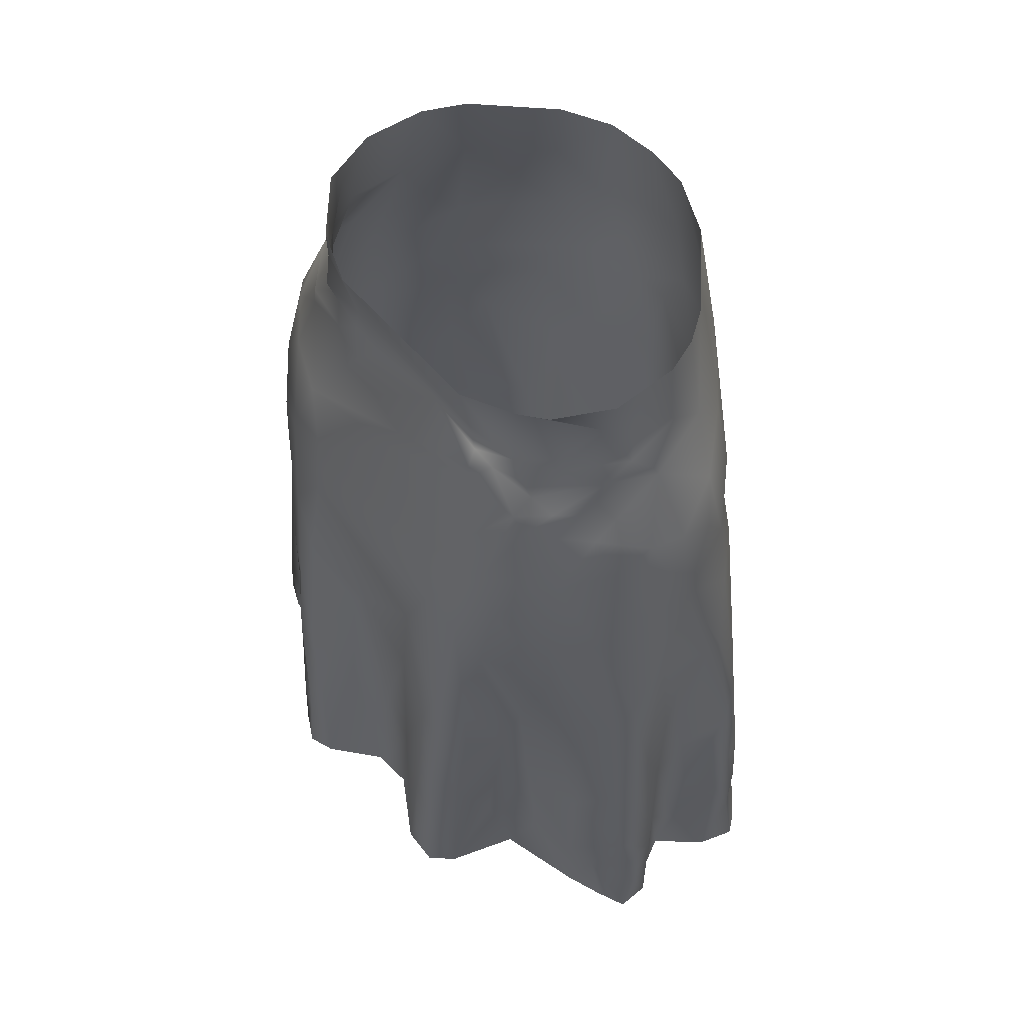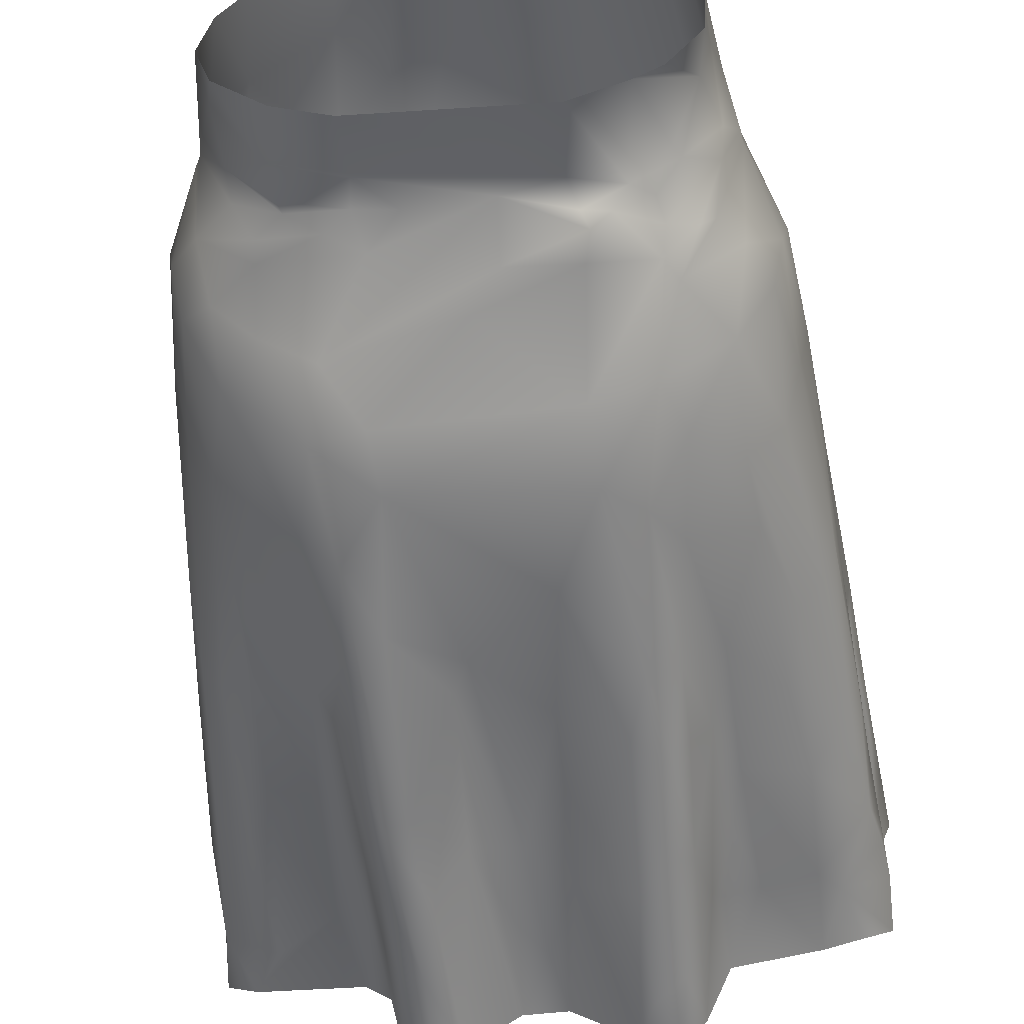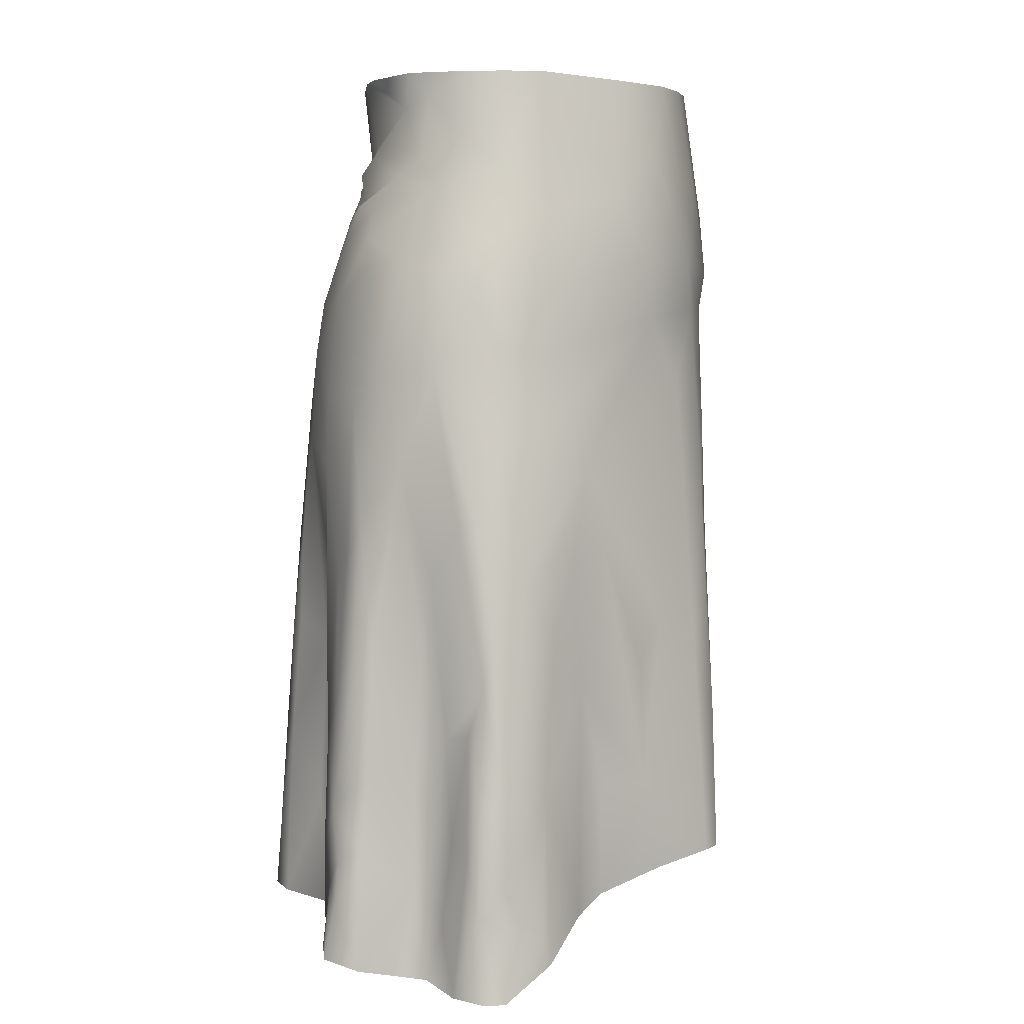
<metadata>
{"format":"obj","ext":"obj","renderer":"f3d","projection":"perspective","resolution":1024,"background":"white","views":[{"elev":58.6,"azim":-132.7,"up":"+Y"},{"elev":-54.8,"azim":-174.3,"up":"+Z"},{"elev":4.4,"azim":-72.6,"up":"+Y"}]}
</metadata>
<code>
o skirt_4_panels_SXAW0DECO5_sim
v 23.24 -70.76 6.81
v 22.88 -65.15 5.845
v 21.72 -60.83 7.441
v 22.34 -60.86 5.96
v 21.02 -53.39 7.426
v 21.82 -70.73 4.579
v 19.73 -70.52 2.001
v 19.61 -70.17 -0.5656
v 20.43 -41.67 6.331
v 18.61 -39.36 8.293
v 18.65 -30.61 6.406
v 18.14 -27.14 7.113
v 17.19 -21.61 7.205
v 15.31 -23.49 9.52
v 17.89 -19.01 4.841
v 14.92 -10.62 4.863
v 15.81 -15.95 7.612
v 15.4 -13.37 -2.609
v 13.52 -3.808 5.851
v 12.68 -9.58 9.175
v 21.72 -69.34 -3.734
v 22.07 -68.64 -6.141
v 19.32 -63.88 0.9368
v 21.42 -63.91 -6.316
v 19.88 -68.16 -7.249
v 18.31 -54.75 -7.141
v 20.43 -53.58 -5.996
v 18.28 -42.43 -6.47
v 20.5 -49.86 -3.257
v 19.51 -42.19 -5.425
v 16.45 -27.69 -6.176
v 20.36 -45.32 -4.46
v 13.44 -5.416 -1.683
v 12.92 -8.747 -3.294
v 12.85 -10.75 -3.711
v 14.24 -3.725 1.461
v 12.97 -3.504 -2.925
v 18.03 -26.81 -3.419
v 16.83 -17.94 -3.802
v 18.4 -23.06 -0.8317
v 17.5 -16.14 -0.5016
v 14.73 -20.72 -7.247
v 19.61 -54.51 2.152
v 19.24 -49.6 0.03252
v 20.54 -39.71 4.102
v 19.56 -29.37 2.874
v 18.97 -25.39 0.702
v 18.02 -16.98 2.308
v 20.22 -62.78 2.91
v 15.51 -11.32 2.242
v 21.13 -49.73 4.498
v 19.35 -36.46 0.155
v 14.73 -9.42 0.003111
v 22.12 -62.09 4.906
v 21.66 -53.36 6.149
v 19.46 -32.96 -1.399
v 19.68 -62.21 -0.7875
v 19.44 -35.67 -3.867
v 21.78 -64.32 -4.073
v 21.39 -56.9 -4.828
v 19.5 -43.94 1.661
v -18.99 -39.21 -5.001
v -20.22 -49.51 -5.334
v -17.3 -27.83 -5.094
v -22.15 -61.22 -4.554
v -22.2 -60.63 -2.754
v -19.31 -63.49 -6.336
v -22.63 -68.47 -5.476
v -20.6 -68.06 -6.415
v -19.76 -32.63 -0.5904
v -15.96 -12.23 0.9243
v -15.83 -11.13 0.4987
v -14.02 -13.7 -4.786
v -15.57 -15.7 -4.413
v -17.09 -19.05 -3.704
v -17.81 -17.48 -1.205
v -14.58 -11.27 -2.581
v -13.69 -6.258 -2.171
v -14.14 -3.633 -1.711
v -14.83 -10.22 -0.6564
v -14.47 -5.493 0.02362
v -18.39 -25.54 -2.255
v -14.39 -3.677 3.102
v -13.62 -3.666 5.623
v -22.55 -69.18 -2.868
v -20.87 -69.78 -0.7688
v -19.88 -70.18 1.436
v -22.73 -70.43 4.474
v -21.69 -55.61 8.044
v -20.89 -44.54 7.221
v -23.74 -70.43 7.078
v -22 -62.47 8.298
v -22.79 -70.53 8.477
v -13.93 -14.21 9.028
v -16.91 -16.2 5.374
v -18.29 -18.46 1.668
v -15.12 -19.97 9.394
v -17.6 -24.16 6.783
v -14.88 -10.88 5.784
v -18.84 -40.72 8.746
v -18.57 -30.4 6.87
v -15.69 -24.39 9.063
v -20.25 -36.45 5.356
v -20.5 -59.62 3.625
v -23.1 -64.39 6.523
v -20.23 -36.5 3.983
v -19.91 -52.22 3.067
v -22.59 -64.35 -4.644
v -18.08 -20.56 4.621
v -19.82 -36.64 -3.569
v -19.51 -46.33 1.092
v -19.73 -53.98 0.5526
v -21.08 -49.26 -3.923
v -22.42 -60.38 5.446
v -22.29 -56.69 6.372
v -21.66 -55.31 -2.405
v -20.85 -45.93 -2.341
v -21.51 -48.36 6.405
v -15.11 -8.415 2.941
v -21.39 -57.67 -5.224
v -19.88 -63.21 0.4927
v -21.35 -51.61 5.23
v -19.2 -25.74 1.856
v -19.8 -60.34 1.925
v -19.55 -40.9 1.835
v -20.34 -66.06 2.825
v -20.18 -66.33 10.41
v -19.58 -68.3 10.89
v -11.46 -64.96 12.41
v 4.923 -63.19 15.47
v -11.81 -56.53 12.53
v 2.157 -62.85 16.36
v -0.4597 -62.65 18.75
v -2.693 -62.71 19.41
v -4.008 -62.84 18.86
v -7.608 -63.58 15.95
v -14.35 -66.03 11.5
v -16.7 -39.04 10.27
v -16.12 -29.38 9.744
v -3.328 -4.003 14.96
v -12.24 -3.606 7.878
v -2.618 -10.87 16.03
v -7.336 -3.964 12.86
v -9.432 -12.35 12.97
v 22.42 -70.8 8.056
v 18.67 -68.32 10.66
v 10.88 -64.44 15.7
v 13.63 -65.89 12.65
v 19.62 -63.91 9.787
v 18.27 -53.63 9.88
v 11.85 -3.745 8.662
v 7.011 -3.91 13.32
v -0.009328 -4.013 15.36
v 3.564 -3.959 15
v 16.38 -28.98 9.821
v 14.11 -32.13 12.01
v 14.67 -18.86 9.993
v 11 -13.33 12.19
v 12.9 -44.28 13.46
v -9.089 -56.74 15.15
v 11.51 -44.38 14.34
v 8.433 -63.82 15.98
v -1.222 -20.83 16.78
v 9.315 -53.22 15.44
v 3.079 -56.67 15.84
v -12.68 -38.31 12.86
v -13.79 -32.61 11.84
v 16.52 -37.75 10.41
v 7.692 -8.983 13.64
v -14.68 -39.57 11.21
v 15.07 -66.59 11.71
v -18.88 -56.29 10.23
v -17.27 -46.14 10.37
v 15.08 -46.08 11.37
v 7.949 -39.15 14.83
v -6.741 -44.4 15.75
v 0.4294 -28.76 17.31
v -1.459 -34.7 17.75
v -13.54 -49.02 11.46
v 6.581 -20.84 15.45
v 4.499 -41.26 15.37
v 5.035 -29.37 15.57
v -5.649 -9.466 14.95
v 1.368 -11.64 16.34
v -7.651 -16.89 15
v -6.609 -21.82 15.04
v 0.2392 -51.2 18.13
v 8.486 -16.46 14.72
v 12.26 -56.05 14.4
v -3.916 -26.39 16.3
v -1.831 -52.21 18.85
v -1.87 -44.55 18.34
v -3.905 -47.03 17.83
v 0.9518 -38.35 17.52
v 8.707 -32.85 14.4
v 5.42 -48.33 15.14
v -9.292 -47.54 14.86
v 15.18 -54.88 11.29
v 9.283 -25.05 14.09
v 5.04 -13.42 16.03
v -2.88 -17.32 16.9
v 1.581 -20.98 16.76
v 3.066 -18.02 16.89
v 17.91 -64.54 -7.521
v 16.57 -52.91 -7.792
v 13.26 -49.92 -8.227
v 9.741 -67 -14.39
v 7.635 -66.87 -15.65
v -1.029 -67.02 -12.17
v 2.054 -67.03 -12.23
v 12.53 -67.55 -8.099
v 16.18 -40.89 -7.874
v 14.75 -16.1 -5.55
v 12.88 -24.23 -9.396
v 9.754 -10.37 -6.07
v 10.45 -7.342 -5.628
v 9.557 -3.666 -6.302
v 5.872 -3.803 -7.911
v 3.156 -10.1 -7.282
v -5.495 -66.89 -15.23
v -6.672 -63.62 -15.43
v -8.278 -66.91 -15.47
v -9.817 -67.06 -13.91
v -11.67 -67.43 -8.896
v -17.84 -67.93 -7.338
v -16.44 -45.39 -7.662
v -12.48 -55.61 -8.633
v -10.82 -59.18 -10.59
v -17.63 -52.51 -7.106
v -13.99 -61.29 -7.937
v -17.73 -61.13 -7.412
v -11.8 -3.757 -5.437
v -11.18 -12.89 -6.413
v -13.06 -13.27 -6.168
v -9.984 -3.823 -6.697
v -6.269 -3.978 -8.31
v -14.78 -27.59 -8.075
v -17.37 -40.07 -6.357
v -15.29 -32.51 -8.059
v -12.79 -40.62 -8.84
v -14.65 -20.16 -7.264
v 13.58 -61.1 -7.88
v -10.88 -30.93 -11.1
v -10.17 -20.55 -10.28
v 1.55 -59.51 -11.92
v 3.915 -51.86 -12.57
v 5.312 -12.39 -7.725
v 8.892 -48.48 -13.87
v -6.358 -55.15 -14.65
v 11.18 -29.09 -10.81
v 8.686 -17.96 -9.667
v 9.956 -9.392 -6.397
v 5.63 -7.961 -7.081
v -11.6 -60.68 -9.293
v 11.32 -60.16 -9.165
v 11.98 -52.53 -8.829
v -9.386 -10.2 -6.441
v -6.027 -21.03 -11.35
v -10.75 -10.8 -6.889
v 10.02 -59.27 -13.15
v -7.053 -11.71 -8.416
v -8.327 -11.25 -7.432
v 12.09 -16.98 -8.052
v 11.68 -13.2 -6.411
v -6.003 -9.005 -7.28
v 10.75 -67.36 -9.618
v -0.1723 -62.19 -11.83
v 11.55 -11.68 -6.4
v 5.715 -66.89 -15.07
v 7.616 -60.59 -15.09
v -11.86 -8.828 -5.068
v -12.34 -9.516 -5.191
v 12.41 -40.92 -8.859
v -11.73 -15.76 -7.743
v -8.958 -28.27 -11.87
v -8.74 -62.02 -14.87
v -8.153 -52.43 -14.4
v -9.887 -53.68 -13.25
v 7.141 -48.25 -14.07
v -2.357 -42.45 -11.87
v 7 -34.94 -12.82
v 9.06 -30.29 -12.11
v 9.865 -22.55 -10.9
v -3.335 -33.41 -11.95
v 2.48 -38.15 -11.75
v 5.868 -9.831 -7.207
v -6.574 -11.02 -7.392
v -2.175 -9.861 -7.129
v -6.642 -13.85 -8.322
v 10.78 -53.99 -10.26
v 9.701 -36.99 -12.57
v -2.421 -55.73 -12.39
v 7.56 -11.09 -7.442
v -6.326 -26.2 -12.25
v -13.19 -50.83 -8.343
v 14.9 -30.72 -8.323
v 5.972 -25.48 -12.15
v 11.28 -43.04 -9.923
v 8.45 -40.07 -13.36
v -6.684 -43.39 -13.72
v -9.09 -45.65 -13.47
v -10.86 -14.29 -7.765
v 6.387 -21.57 -11.34
v -0.01687 -15.82 -9.539
v -1.992 -13.15 -9.155
v -11.54 -24.25 -10.33
v 9.653 -52.95 -13.56
v 9.952 -42.65 -12.56
v 0.6194 -53.1 -11.61
v -7.912 -38.74 -13.36
v -11.65 -46.36 -9.611
v -10.21 -44.94 -12.35
v 6.468 -54.52 -14.4
v 9.141 -60.56 -14.48
v 3.533 -40.4 -11.92
v -10.11 -39.2 -12.25
f 2 3 149
f 13 14 12
f 155 10 11
f 51 55 4
f 21 22 59
f 204 24 25
f 27 24 26
f 26 28 27
f 31 30 28
f 18 35 53
f 5 9 10
f 31 42 39
f 40 47 38
f 29 32 44
f 54 4 2
f 31 39 38
f 26 24 204
f 4 3 2
f 12 155 11
f 20 16 19
f 33 36 53
f 7 8 23
f 54 2 49
f 59 22 24
f 53 35 34
f 18 41 39
f 60 24 27
f 58 38 47
f 49 6 7
f 55 5 3
f 4 54 51
f 61 43 44
f 15 17 13
f 41 48 40
f 34 33 53
f 20 17 16
f 151 20 19
f 58 30 38
f 12 11 46
f 28 30 27
f 32 27 30
f 38 39 40
f 50 41 18
f 9 11 10
f 46 9 45
f 49 7 23
f 43 61 51
f 60 59 24
f 56 46 52
f 51 45 55
f 61 44 52
f 53 50 18
f 46 56 47
f 57 59 29
f 51 61 45
f 39 41 40
f 9 5 55
f 13 17 157
f 47 48 15
f 48 47 40
f 47 15 46
f 50 48 41
f 50 16 48
f 15 16 17
f 48 16 15
f 49 23 43
f 60 29 59
f 2 6 49
f 3 4 55
f 8 21 59
f 57 29 44
f 36 33 37
f 25 24 22
f 11 9 46
f 58 47 56
f 56 52 32
f 52 45 61
f 15 13 12
f 60 32 29
f 32 60 27
f 43 54 49
f 145 1 2
f 38 30 31
f 16 36 19
f 1 6 2
f 59 57 8
f 16 53 36
f 32 30 58
f 51 54 43
f 50 53 16
f 32 58 56
f 55 45 9
f 44 43 23
f 23 8 57
f 44 23 57
f 46 15 12
f 44 32 52
f 45 52 46
f 110 64 62
f 69 68 67
f 67 65 120
f 116 112 117
f 81 78 80
f 105 89 115
f 94 99 95
f 99 94 141
f 95 97 94
f 105 127 92
f 98 101 139
f 121 85 86
f 123 76 82
f 75 76 74
f 90 101 103
f 103 118 90
f 139 102 98
f 74 76 71
f 79 78 81
f 110 82 64
f 102 97 98
f 80 78 272
f 63 62 238
f 77 73 71
f 98 97 95
f 120 65 66
f 113 120 116
f 229 120 63
f 115 122 114
f 116 120 66
f 272 77 80
f 67 108 65
f 89 100 90
f 115 89 118
f 110 62 63
f 119 84 83
f 122 115 118
f 66 85 121
f 71 95 99
f 119 71 99
f 74 71 73
f 100 101 90
f 80 77 72
f 82 75 64
f 106 107 118
f 107 125 111
f 112 111 117
f 105 88 91
f 105 114 88
f 95 109 98
f 113 116 117
f 106 123 70
f 106 125 107
f 113 117 110
f 70 125 106
f 92 89 105
f 104 124 126
f 105 115 114
f 63 113 110
f 71 96 95
f 124 121 126
f 107 111 112
f 108 67 68
f 111 70 117
f 111 125 70
f 98 123 101
f 84 99 141
f 99 84 119
f 81 83 79
f 105 91 93
f 88 126 87
f 121 112 116
f 116 66 121
f 124 107 112
f 66 65 108
f 76 96 71
f 86 87 121
f 122 104 114
f 107 104 122
f 120 113 63
f 119 83 81
f 90 118 89
f 71 72 77
f 119 80 72
f 119 81 80
f 123 98 109
f 75 82 76
f 76 123 96
f 118 103 106
f 123 103 101
f 106 103 123
f 122 118 107
f 117 70 110
f 109 95 96
f 68 85 108
f 108 85 66
f 124 104 107
f 114 104 126
f 121 87 126
f 88 114 126
f 70 123 110
f 82 110 123
f 121 124 112
f 71 119 72
f 123 109 96
f 127 105 93
f 172 92 127
f 89 172 100
f 101 100 139
f 183 140 143
f 149 145 2
f 13 157 14
f 157 17 20
f 168 10 155
f 201 186 163
f 10 168 150
f 150 3 5
f 20 158 157
f 169 152 154
f 138 167 100
f 5 10 150
f 150 168 174
f 165 132 130
f 157 188 14
f 149 3 150
f 89 92 172
f 149 150 198
f 177 194 182
f 136 160 129
f 129 160 131
f 153 140 142
f 185 186 201
f 172 173 100
f 189 198 174
f 12 14 155
f 139 100 167
f 151 152 20
f 173 138 100
f 147 164 162
f 130 164 196
f 167 186 139
f 150 174 198
f 144 97 185
f 167 170 166
f 197 160 176
f 166 197 176
f 181 175 195
f 156 195 161
f 146 145 149
f 143 141 144
f 156 155 199
f 148 189 147
f 159 156 161
f 161 189 159
f 158 188 157
f 155 14 180
f 180 14 188
f 163 202 201
f 199 182 195
f 173 179 170
f 183 143 144
f 183 185 201
f 142 183 201
f 178 192 194
f 178 177 163
f 186 167 190
f 178 190 193
f 187 194 191
f 194 187 165
f 171 146 149
f 184 154 153
f 195 182 181
f 186 185 102
f 163 186 190
f 177 202 163
f 186 102 139
f 160 136 135
f 167 138 170
f 167 166 176
f 179 129 131
f 179 137 129
f 181 194 165
f 192 178 193
f 164 161 175
f 175 196 164
f 195 175 161
f 181 196 175
f 192 193 191
f 144 141 94
f 194 177 178
f 160 193 176
f 142 184 153
f 200 184 203
f 182 180 202
f 203 180 200
f 188 200 180
f 200 169 154
f 169 20 152
f 188 158 169
f 203 201 202
f 184 201 203
f 191 193 134
f 148 171 198
f 199 155 180
f 133 132 187
f 159 174 168
f 182 202 177
f 149 198 171
f 184 142 201
f 182 199 180
f 93 128 127
f 179 173 172
f 168 155 156
f 172 127 128
f 164 130 162
f 97 144 94
f 135 193 160
f 138 173 170
f 165 130 196
f 165 196 181
f 160 166 179
f 160 197 166
f 148 198 189
f 164 147 189
f 161 164 189
f 174 159 189
f 142 140 183
f 20 169 158
f 199 195 156
f 144 185 183
f 176 193 190
f 184 200 154
f 194 181 182
f 165 187 132
f 133 187 191
f 134 133 191
f 102 185 97
f 190 167 176
f 128 137 172
f 192 191 194
f 137 179 172
f 203 202 180
f 188 169 200
f 159 168 156
f 179 131 160
f 135 134 193
f 170 179 166
f 163 190 178
f 28 26 212
f 25 211 242
f 204 25 242
f 39 213 18
f 225 230 224
f 228 223 224
f 67 120 231
f 232 78 79
f 241 64 75
f 238 237 239
f 210 245 246
f 218 265 236
f 229 231 120
f 31 28 212
f 250 273 291
f 230 225 231
f 268 35 18
f 237 238 62
f 306 241 244
f 219 288 253
f 26 205 212
f 264 18 213
f 274 241 74
f 210 267 245
f 233 234 77
f 77 234 73
f 69 67 225
f 220 222 221
f 220 292 209
f 42 213 39
f 229 238 226
f 62 64 237
f 26 204 205
f 265 218 253
f 77 272 233
f 305 289 261
f 224 254 228
f 222 276 221
f 33 34 216
f 35 268 215
f 74 241 75
f 267 210 209
f 217 37 216
f 231 295 230
f 231 225 67
f 284 297 285
f 236 257 235
f 275 244 294
f 264 268 18
f 304 305 251
f 242 211 255
f 276 222 223
f 278 277 276
f 252 216 34
f 233 272 259
f 257 259 272
f 302 233 262
f 206 242 256
f 311 278 228
f 272 78 271
f 273 250 296
f 206 273 212
f 220 249 292
f 238 229 63
f 252 215 286
f 64 241 237
f 296 214 31
f 283 214 250
f 214 42 31
f 293 247 286
f 246 309 315
f 247 251 288
f 290 266 260
f 270 307 314
f 246 269 210
f 270 313 248
f 231 229 295
f 289 305 304
f 226 238 239
f 235 78 232
f 33 216 37
f 260 266 207
f 207 314 260
f 294 244 258
f 306 244 275
f 237 306 239
f 308 248 299
f 246 279 313
f 240 226 239
f 303 251 283
f 258 297 294
f 285 297 281
f 293 215 268
f 292 267 209
f 257 265 287
f 42 214 283
f 256 255 290
f 295 311 227
f 228 278 223
f 306 237 241
f 249 220 221
f 276 249 221
f 278 276 223
f 249 276 277
f 280 292 300
f 277 301 300
f 252 253 216
f 252 286 253
f 215 293 286
f 219 286 247
f 215 252 34
f 290 307 298
f 78 235 271
f 230 227 254
f 254 224 230
f 312 316 301
f 265 253 288
f 262 259 257
f 284 294 297
f 294 284 310
f 270 314 207
f 274 74 73
f 289 304 258
f 302 289 258
f 303 283 297
f 227 228 254
f 311 312 278
f 309 292 280
f 246 245 309
f 245 267 309
f 248 313 279
f 234 302 274
f 234 274 73
f 219 253 286
f 300 310 284
f 285 309 280
f 311 228 227
f 258 244 302
f 250 291 282
f 281 282 299
f 279 281 299
f 283 282 297
f 296 250 214
f 305 288 251
f 219 247 288
f 285 281 315
f 264 263 251
f 249 300 292
f 233 259 262
f 234 233 302
f 269 313 270
f 42 263 213
f 299 291 308
f 274 244 241
f 226 295 229
f 251 303 304
f 275 316 243
f 293 268 264
f 274 302 244
f 205 204 242
f 212 205 206
f 207 208 270
f 270 208 269
f 218 217 216
f 242 206 205
f 263 264 213
f 263 283 251
f 230 295 227
f 256 242 255
f 290 255 266
f 255 211 266
f 243 239 306
f 239 243 240
f 243 306 275
f 243 311 240
f 272 271 257
f 257 271 235
f 236 265 257
f 256 290 298
f 273 206 256
f 273 256 298
f 212 273 296
f 309 267 292
f 263 42 283
f 264 251 247
f 314 307 260
f 248 307 270
f 289 262 261
f 262 289 302
f 279 315 281
f 279 246 315
f 243 316 311
f 257 287 262
f 288 261 287
f 288 287 265
f 287 261 262
f 260 307 290
f 277 278 301
f 278 312 301
f 249 277 300
f 301 316 310
f 216 253 218
f 247 293 264
f 284 285 280
f 295 226 240
f 311 316 312
f 311 295 240
f 297 258 303
f 308 291 298
f 273 298 291
f 283 250 282
f 269 246 313
f 300 284 280
f 35 215 34
f 304 303 258
f 279 299 248
f 307 248 308
f 308 298 307
f 291 299 282
f 288 305 261
f 309 285 315
f 212 296 31
f 316 275 310
f 294 310 275
f 282 281 297
f 301 310 300

</code>
